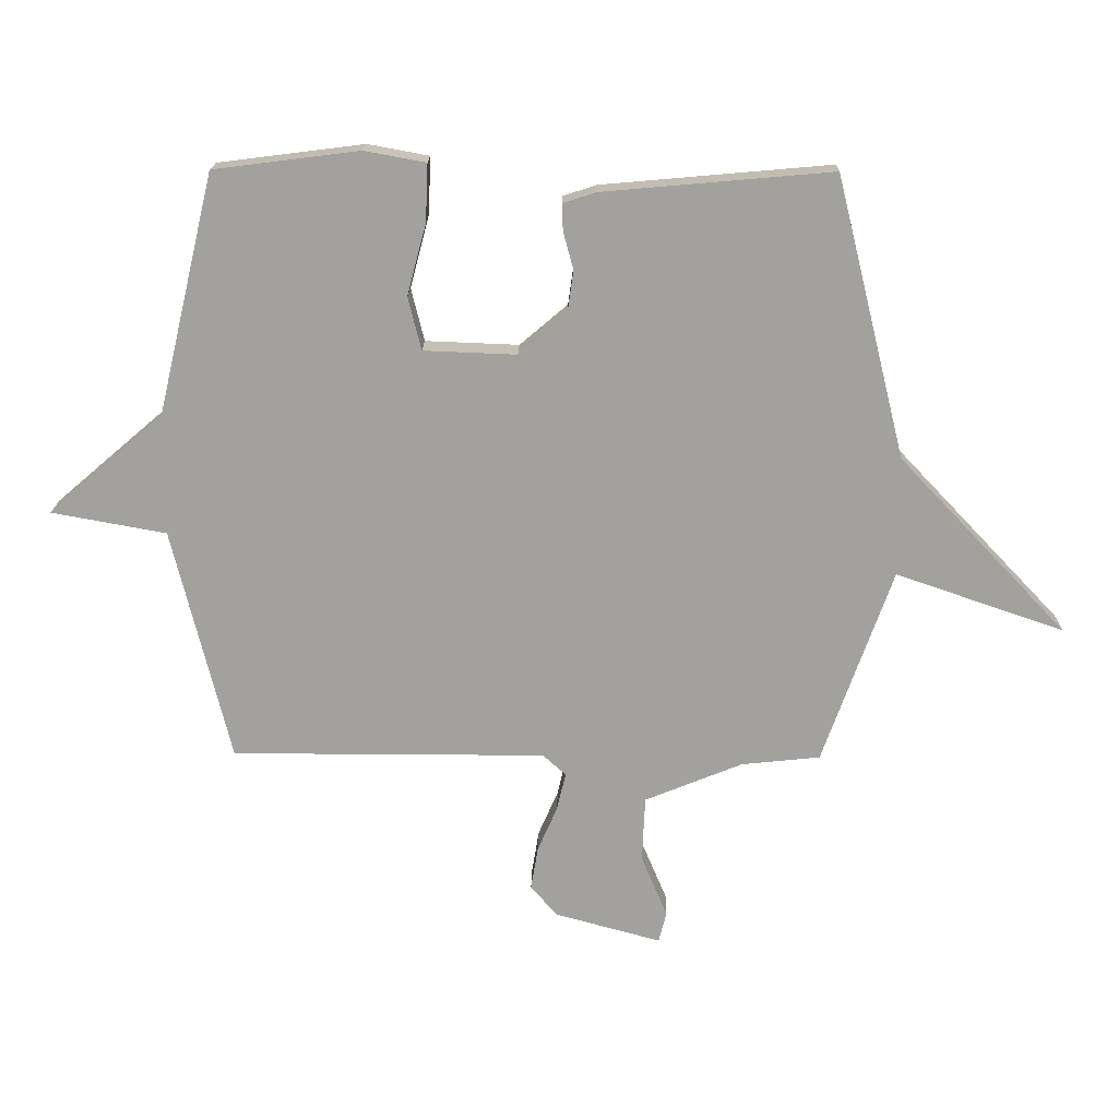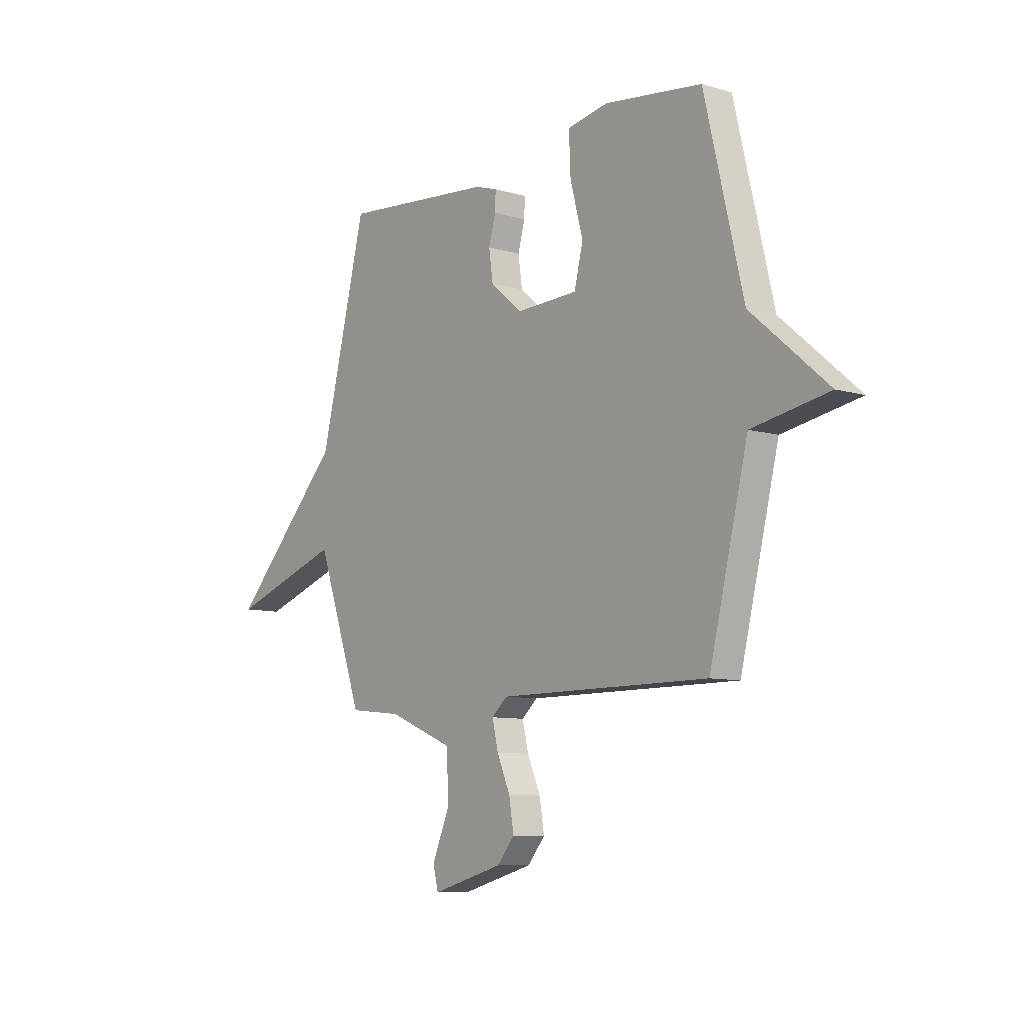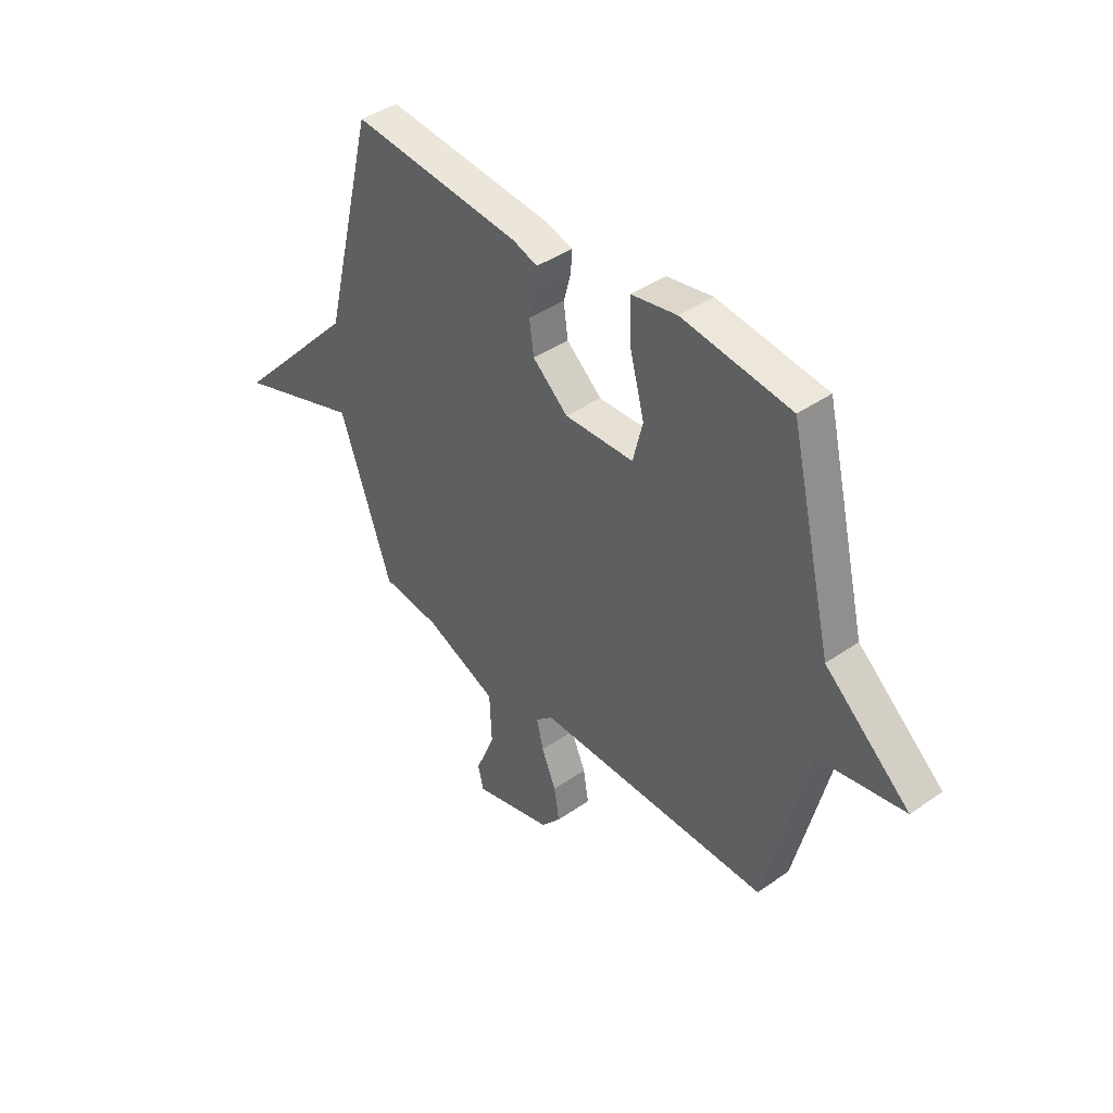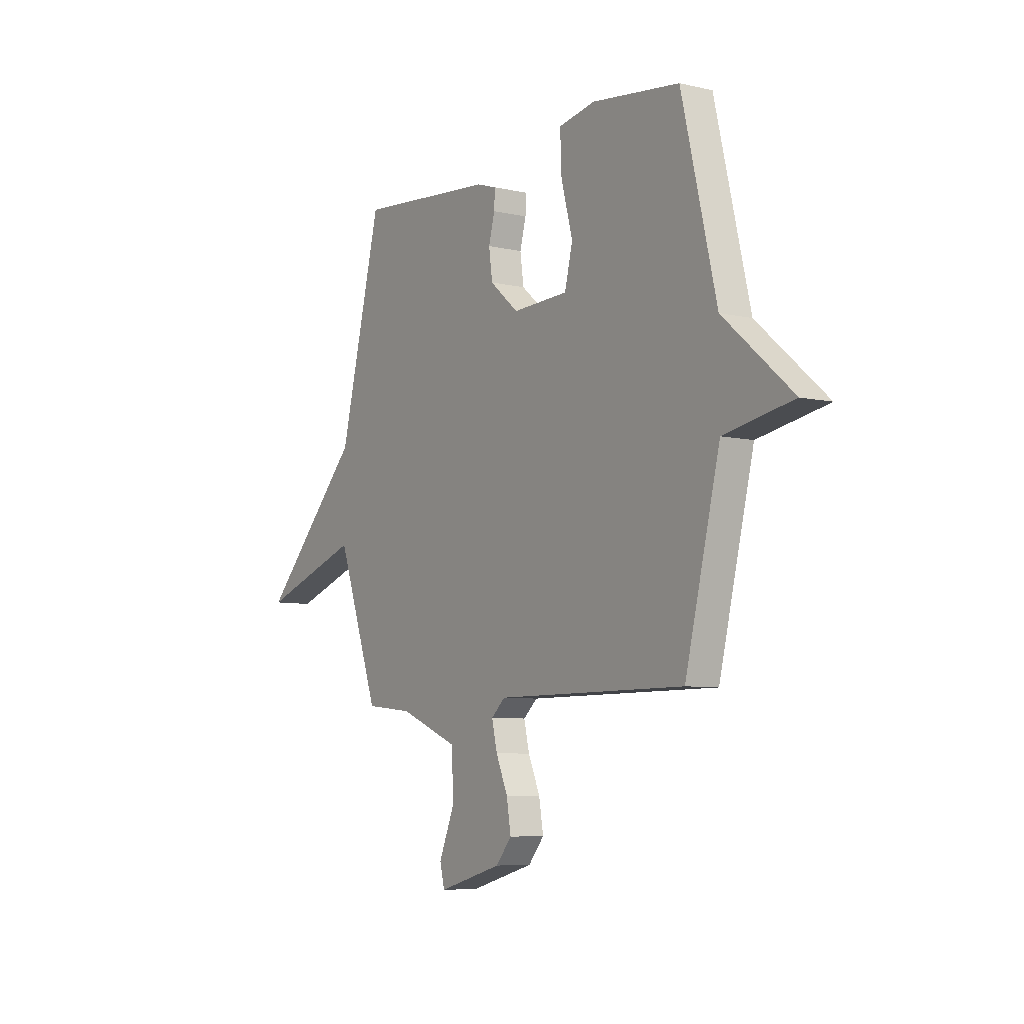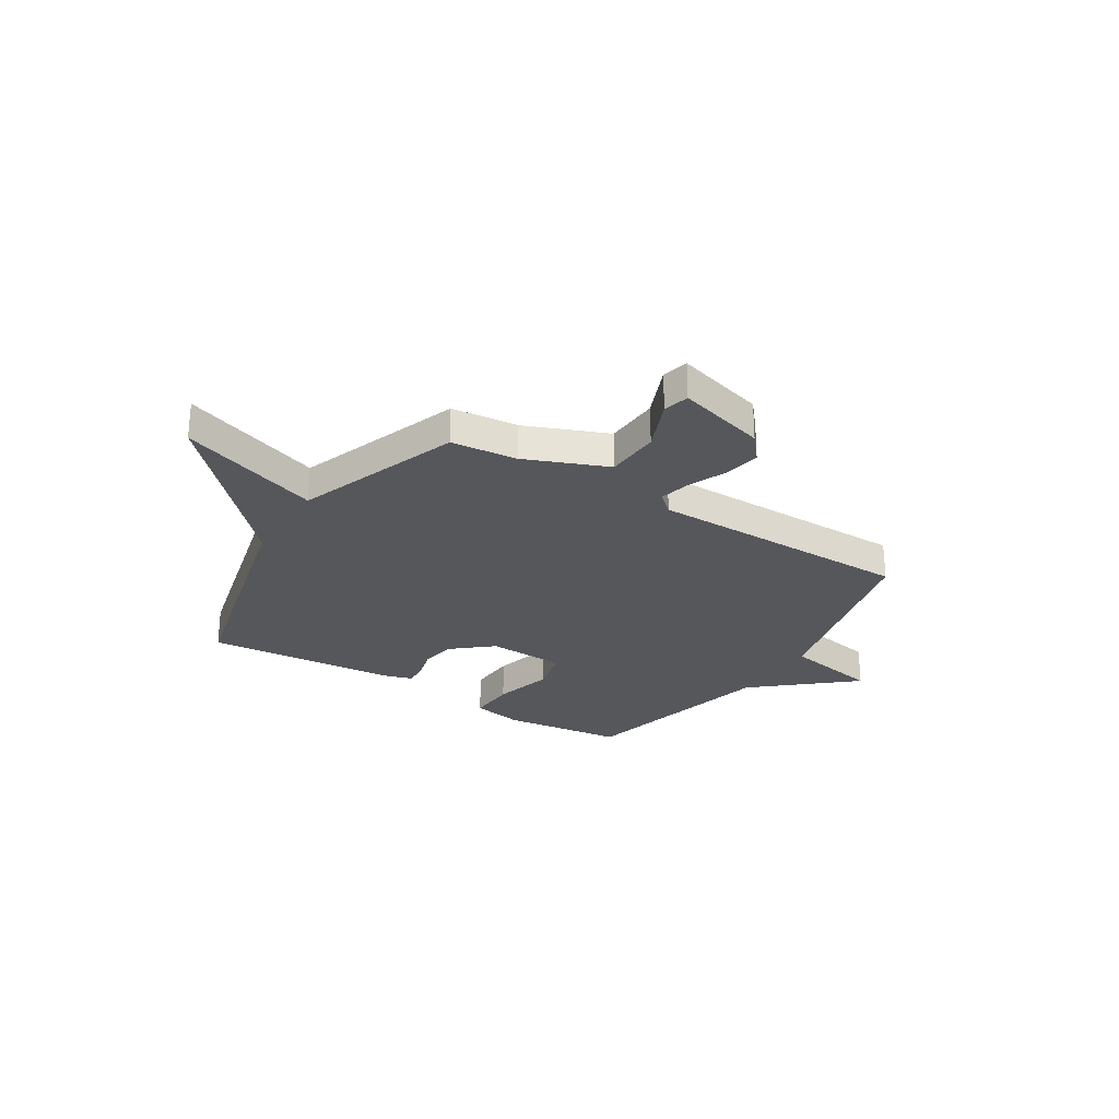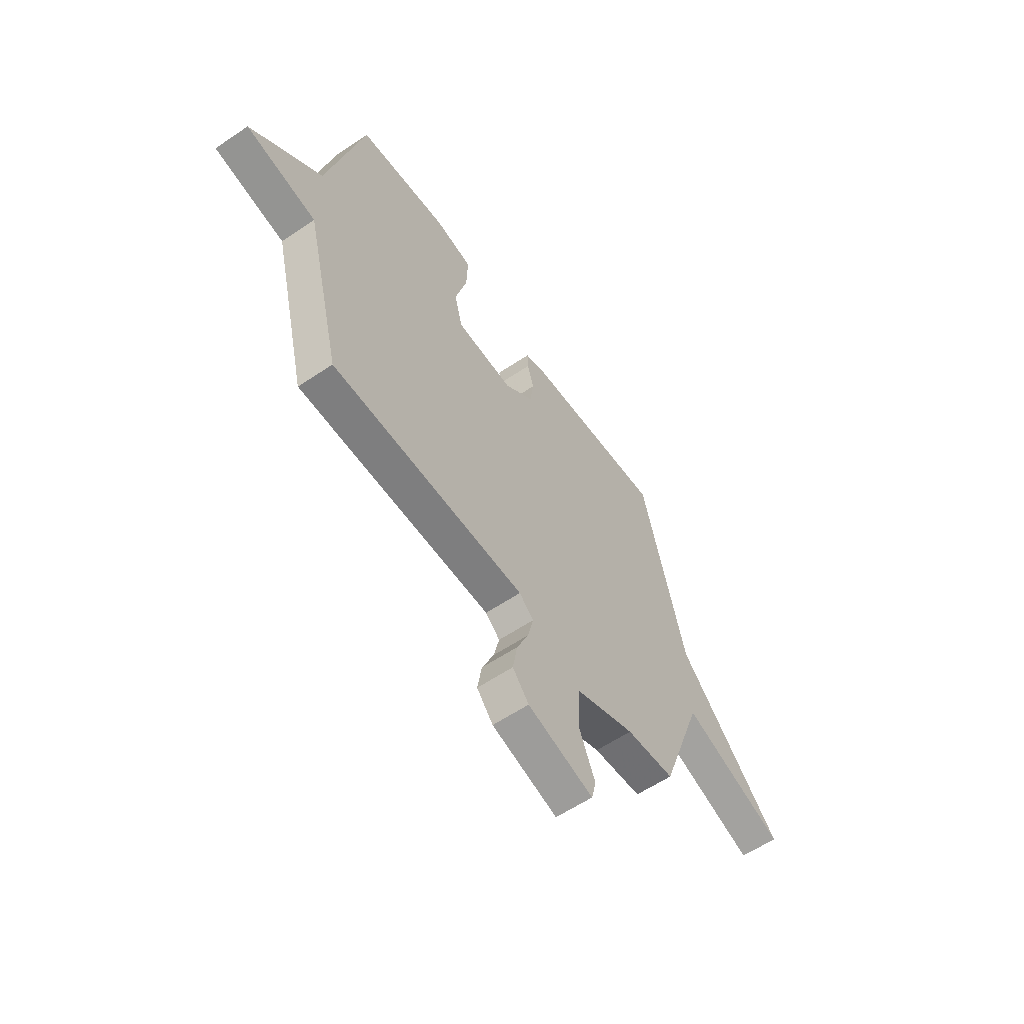
<metadata>
{"format":"obj","ext":"obj","renderer":"f3d","projection":"perspective","resolution":1024,"background":"white","views":[{"elev":17.9,"azim":1.0,"up":"+Z"},{"elev":-8.7,"azim":-128.6,"up":"+Z"},{"elev":41.5,"azim":-130.1,"up":"+Z"},{"elev":-7.0,"azim":-123.6,"up":"+Z"},{"elev":-27.0,"azim":147.8,"up":"+Y"},{"elev":-59.4,"azim":-55.3,"up":"+Z"}]}
</metadata>
<code>
v 0.5 0.07 -0.5
v 0.368 0.07 -0.514
v 0.204 0.07 -0.581
v 0.199 0.07 -0.691
v 0.243 0.07 -0.796
v 0.23 0.07 -0.848
v 0.051 0.07 -0.799
v 0.007 0.07 -0.747
v 0.019 0.07 -0.675
v 0.052 0.07 -0.599
v 0.067 0.07 -0.535
v 0.028 0.07 -0.5
v -0.5 0.07 -0.5
v -0.597 0.07 -0.106
v -0.789 0.07 -0.071
v -0.597 0.07 0.094
v -0.5 0.07 0.5
v -0.256 0.07 0.531
v -0.153 0.07 0.512
v -0.157 0.07 0.416
v -0.189 0.07 0.296
v -0.167 0.07 0.207
v -0.011 0.07 0.201
v 0.069 0.07 0.269
v 0.079 0.07 0.34
v 0.062 0.07 0.403
v 0.06 0.07 0.448
v 0.116 0.07 0.466
v 0.5 0.07 0.5
v 0.617 0.07 0.029
v 0.899 0.07 -0.268
v 0.617 0.07 -0.171
v 0.5 0 -0.5
v 0.368 0 -0.514
v 0.204 0 -0.581
v 0.199 0 -0.691
v 0.243 0 -0.796
v 0.23 0 -0.848
v 0.051 0 -0.799
v 0.007 0 -0.747
v 0.019 0 -0.675
v 0.052 0 -0.599
v 0.067 0 -0.535
v 0.028 0 -0.5
v -0.5 0 -0.5
v -0.597 0 -0.106
v -0.789 0 -0.071
v -0.597 0 0.094
v -0.5 0 0.5
v -0.256 0 0.531
v -0.153 0 0.512
v -0.157 0 0.416
v -0.189 0 0.296
v -0.167 0 0.207
v -0.011 0 0.201
v 0.069 0 0.269
v 0.079 0 0.34
v 0.062 0 0.403
v 0.06 0 0.448
v 0.116 0 0.466
v 0.5 0 0.5
v 0.617 0 0.029
v 0.899 0 -0.268
v 0.617 0 -0.171
f 30 31 32
f 32 1 2
f 30 32 2
f 29 30 2
f 28 29 2
f 27 28 2
f 26 27 2
f 25 26 2
f 24 25 2 3
f 23 24 3 4
f 22 23 4
f 19 20 21
f 18 19 21
f 17 18 21
f 16 17 21
f 16 21 22
f 15 16 22
f 14 15 22
f 12 13 14 22
f 11 12 22
f 8 9 10
f 7 8 10
f 6 7 10
f 5 6 10
f 4 5 10
f 4 10 11
f 4 11 22
f 64 63 62
f 34 33 64
f 34 64 62
f 34 62 61
f 34 61 60
f 34 60 59
f 34 59 58
f 34 58 57
f 35 34 57 56
f 36 35 56 55
f 36 55 54
f 53 52 51
f 53 51 50
f 53 50 49
f 53 49 48
f 54 53 48
f 54 48 47
f 54 47 46
f 54 46 45 44
f 54 44 43
f 42 41 40
f 42 40 39
f 42 39 38
f 42 38 37
f 42 37 36
f 43 42 36
f 54 43 36
f 1 33 34 2
f 2 34 35 3
f 3 35 36 4
f 4 36 37 5
f 5 37 38 6
f 6 38 39 7
f 7 39 40 8
f 8 40 41 9
f 9 41 42 10
f 10 42 43 11
f 11 43 44 12
f 12 44 45 13
f 13 45 46 14
f 14 46 47 15
f 15 47 48 16
f 16 48 49 17
f 17 49 50 18
f 18 50 51 19
f 19 51 52 20
f 20 52 53 21
f 21 53 54 22
f 22 54 55 23
f 23 55 56 24
f 24 56 57 25
f 25 57 58 26
f 26 58 59 27
f 27 59 60 28
f 28 60 61 29
f 29 61 62 30
f 30 62 63 31
f 31 63 64 32
f 32 64 33 1

</code>
